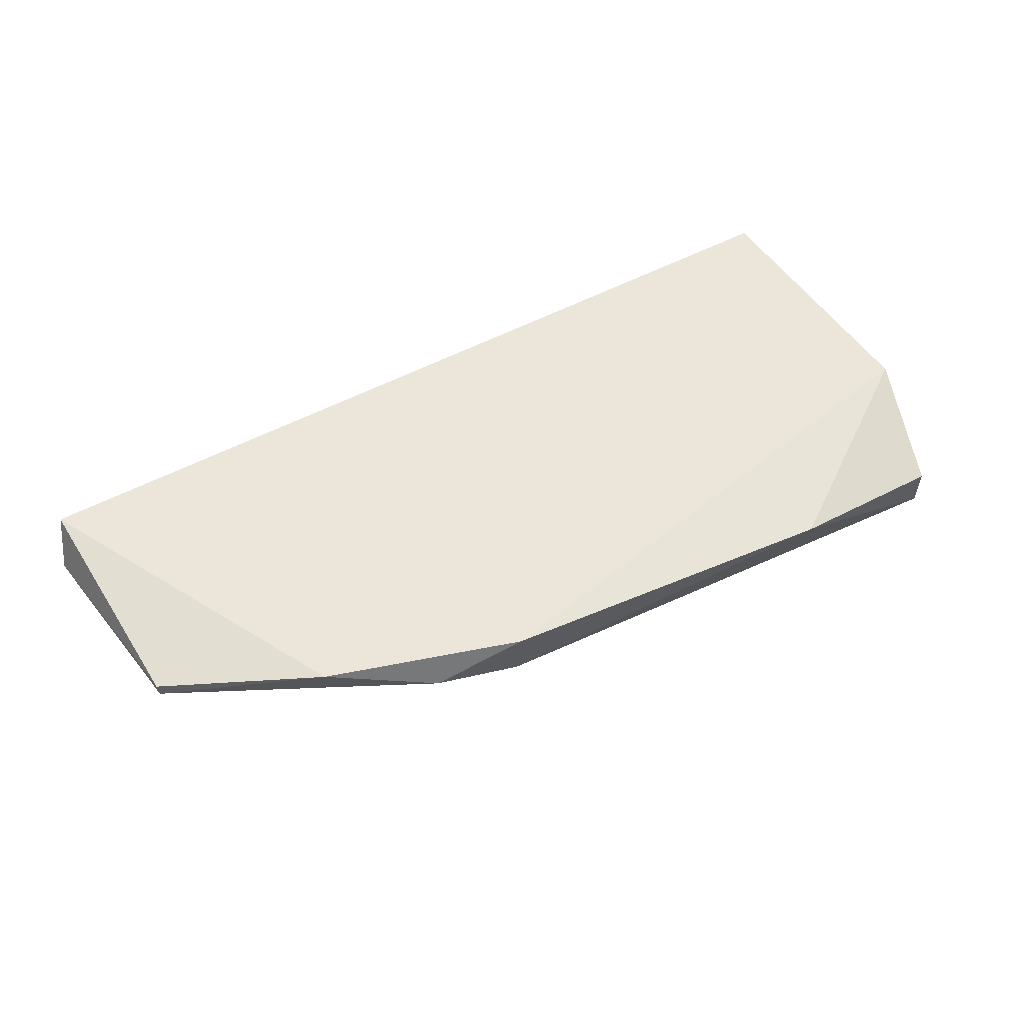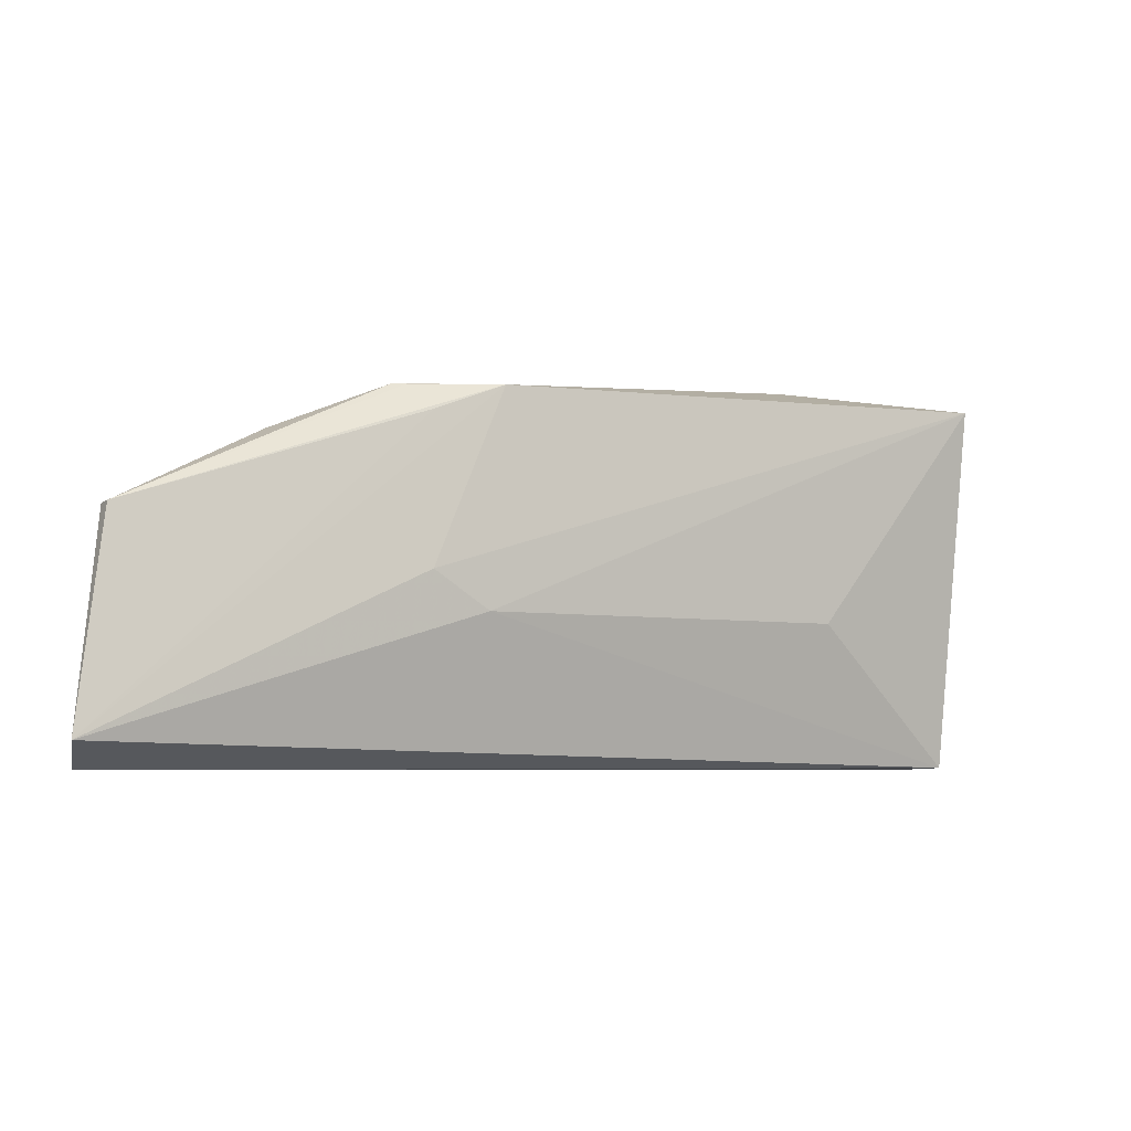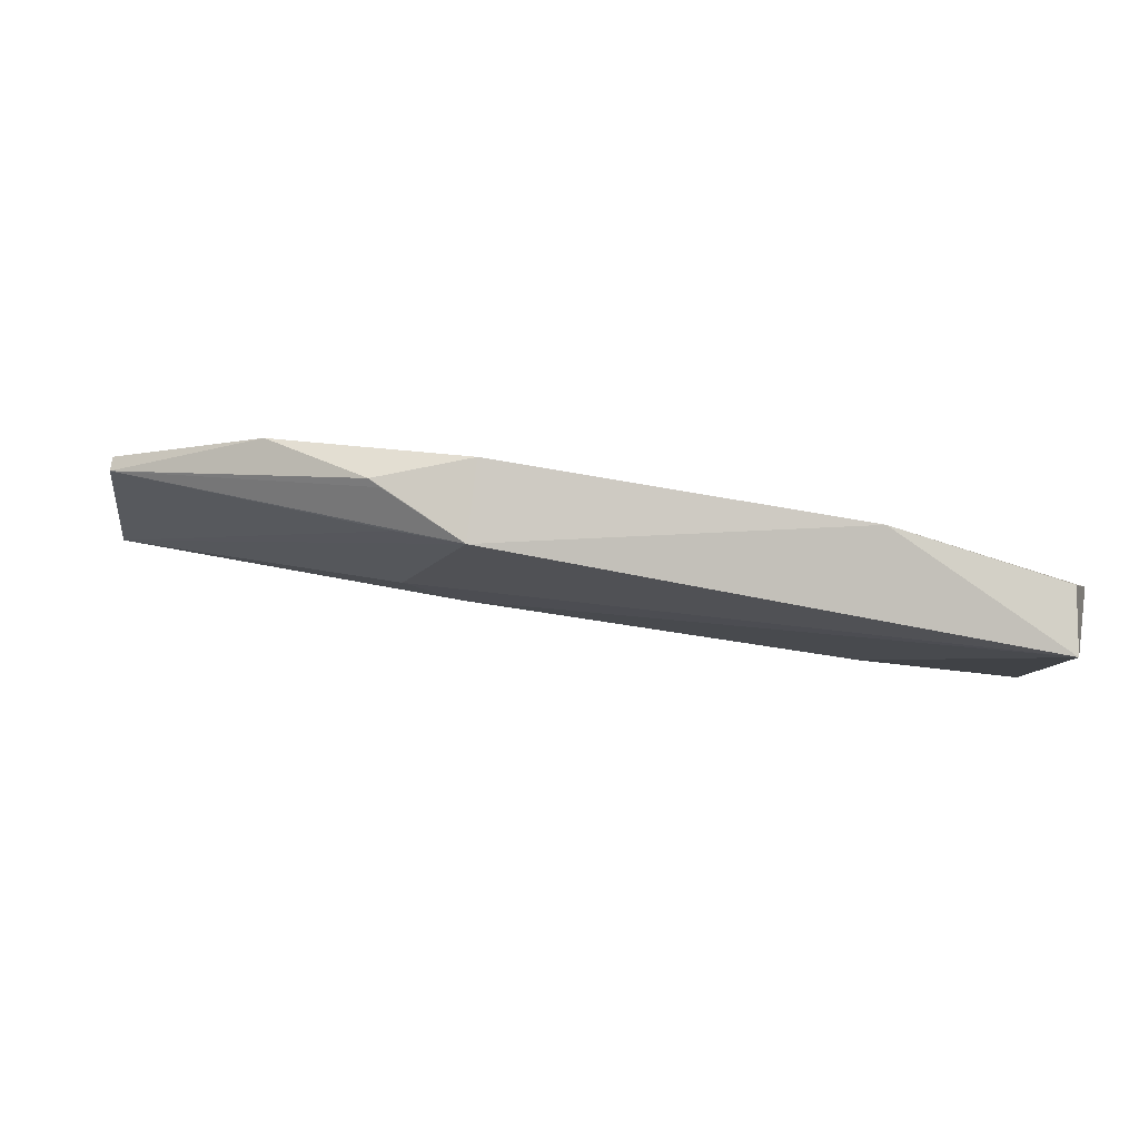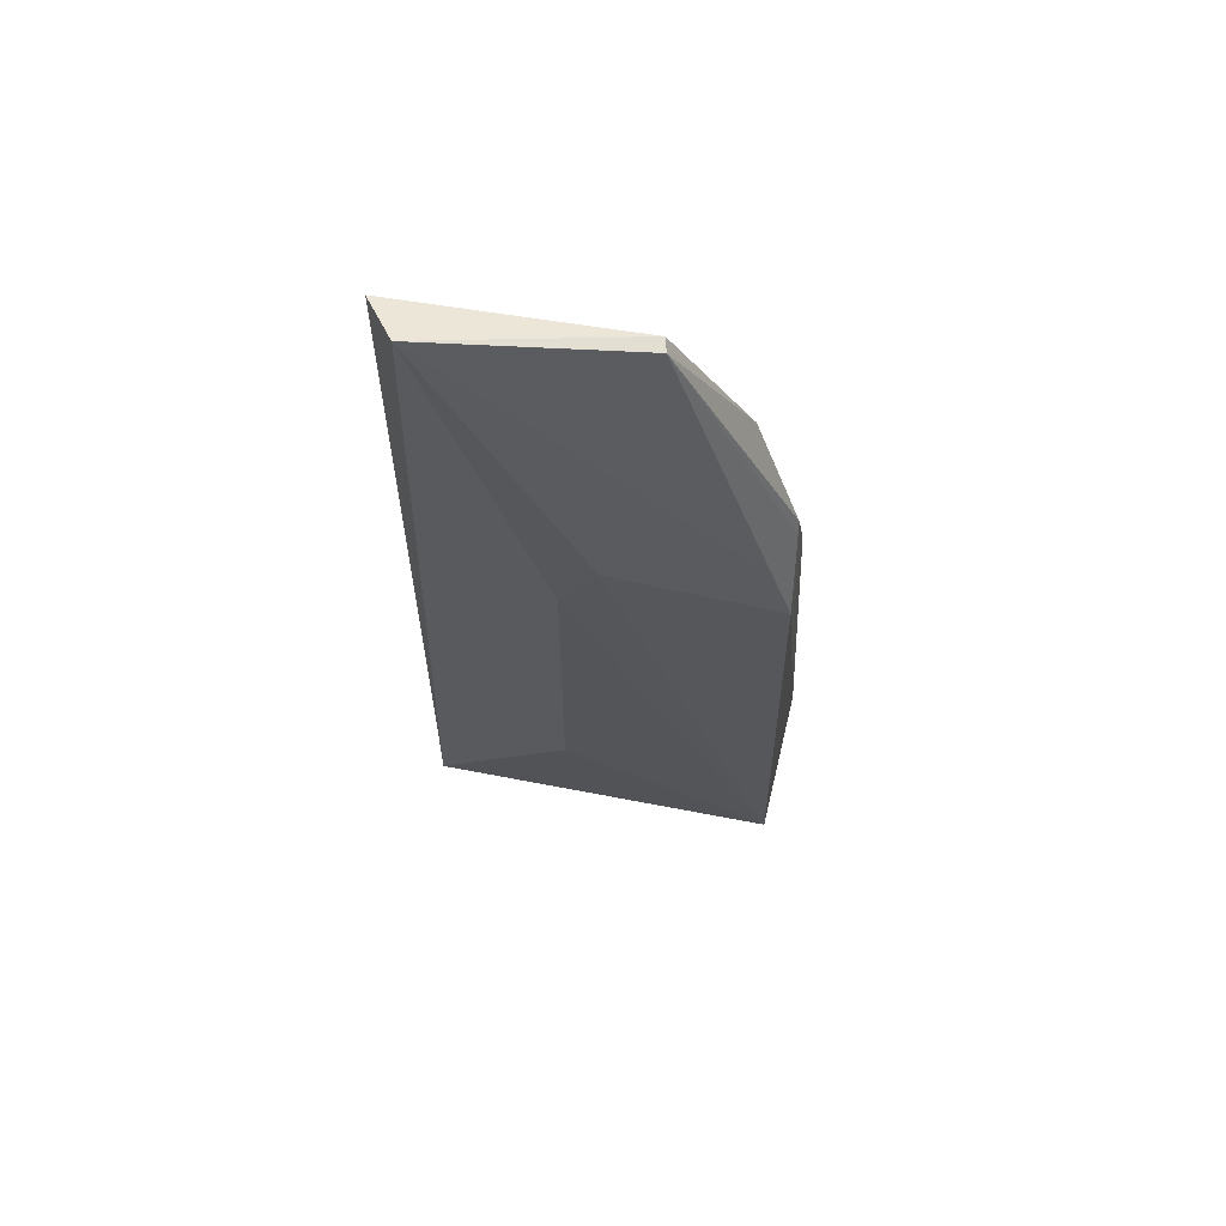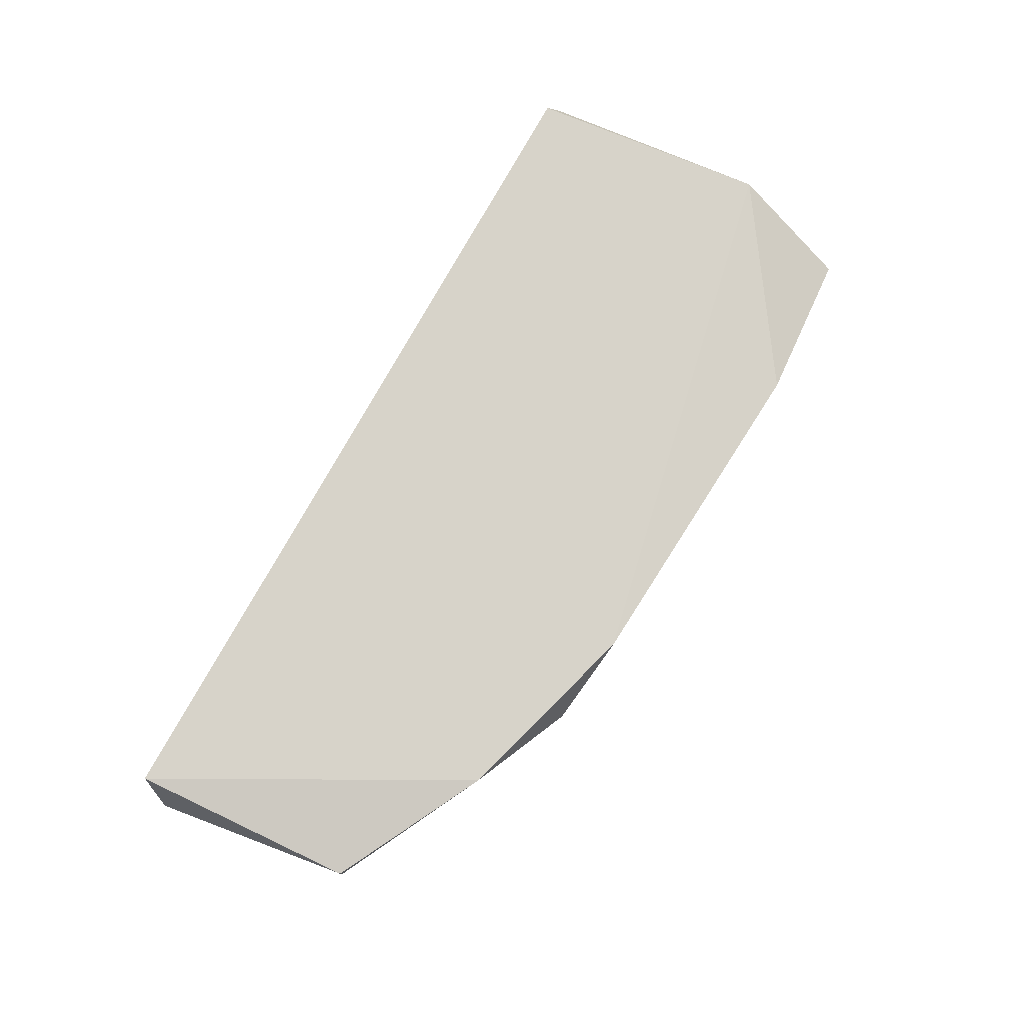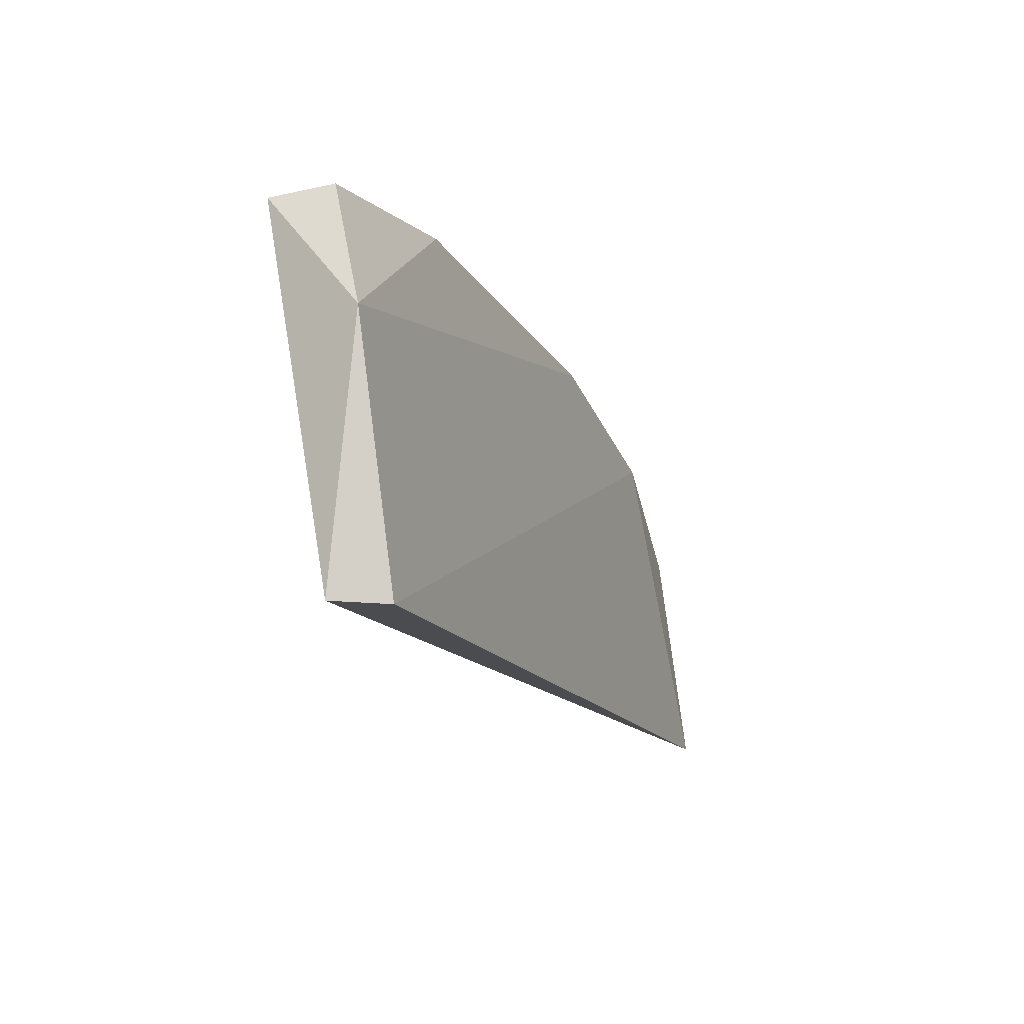
<metadata>
{"format":"obj","ext":"obj","renderer":"f3d","projection":"perspective","resolution":1024,"background":"white","views":[{"elev":55.1,"azim":150.3,"up":"+Z"},{"elev":-7.5,"azim":150.2,"up":"+Y"},{"elev":73.7,"azim":-170.9,"up":"+Y"},{"elev":-24.2,"azim":88.6,"up":"+Z"},{"elev":76.1,"azim":118.1,"up":"+Z"},{"elev":-14.2,"azim":-69.5,"up":"+Y"}]}
</metadata>
<code>
v -0.05801 -0.01634 0.006592
v -0.05687 -0.02504 0.00559
v -0.07315 -0.01082 0.003618
v -0.09561 -0.009851 0.002623
v -0.09516 -0.02541 0.007783
v -0.07015 -0.01827 0.00379
v -0.08814 -0.009115 0.006226
v -0.05804 -0.0163 0.005984
v -0.05754 -0.02602 0.007717
v -0.09625 -0.02535 0.005706
v -0.07304 -0.01026 0.006836
v -0.09662 -0.01489 0.00688
v -0.07026 -0.01201 0.004038
v -0.0888 -0.01944 0.003822
v -0.06912 -0.01085 0.005569
v -0.06457 -0.01279 0.007158
v -0.0952 -0.009511 0.005189
v -0.07263 -0.01977 0.003843
v -0.06963 -0.01087 0.005291
f 6 3 2
f 6 4 3
f 7 3 4
f 8 1 2
f 9 2 1
f 10 9 5
f 10 2 9
f 11 3 7
f 12 11 7
f 12 5 11
f 12 10 5
f 12 4 10
f 13 8 2
f 13 2 3
f 13 3 8
f 14 10 4
f 15 3 11
f 16 9 1
f 16 15 11
f 16 1 8
f 16 8 15
f 16 11 5
f 16 5 9
f 17 12 7
f 17 7 4
f 17 4 12
f 18 14 4
f 18 4 6
f 18 6 2
f 18 2 10
f 18 10 14
f 19 15 8
f 19 8 3
f 19 3 15

</code>
